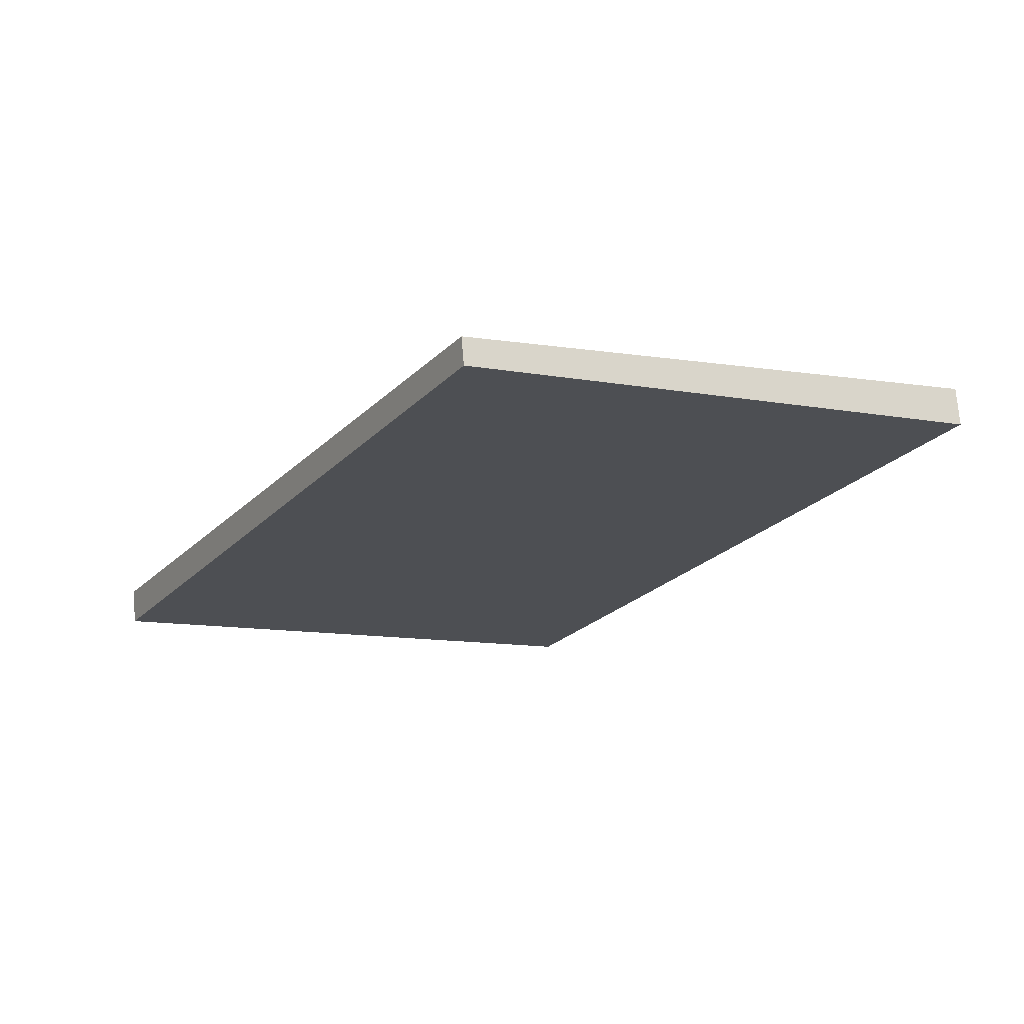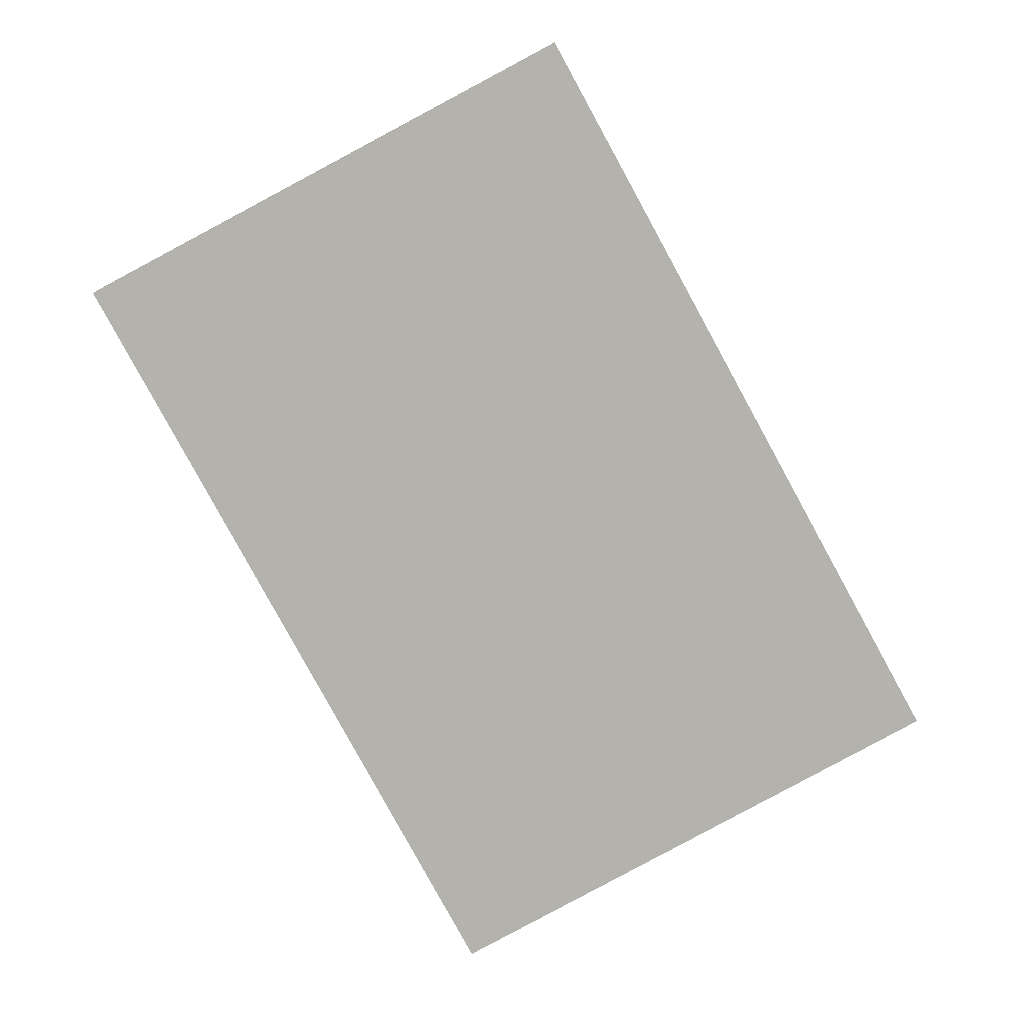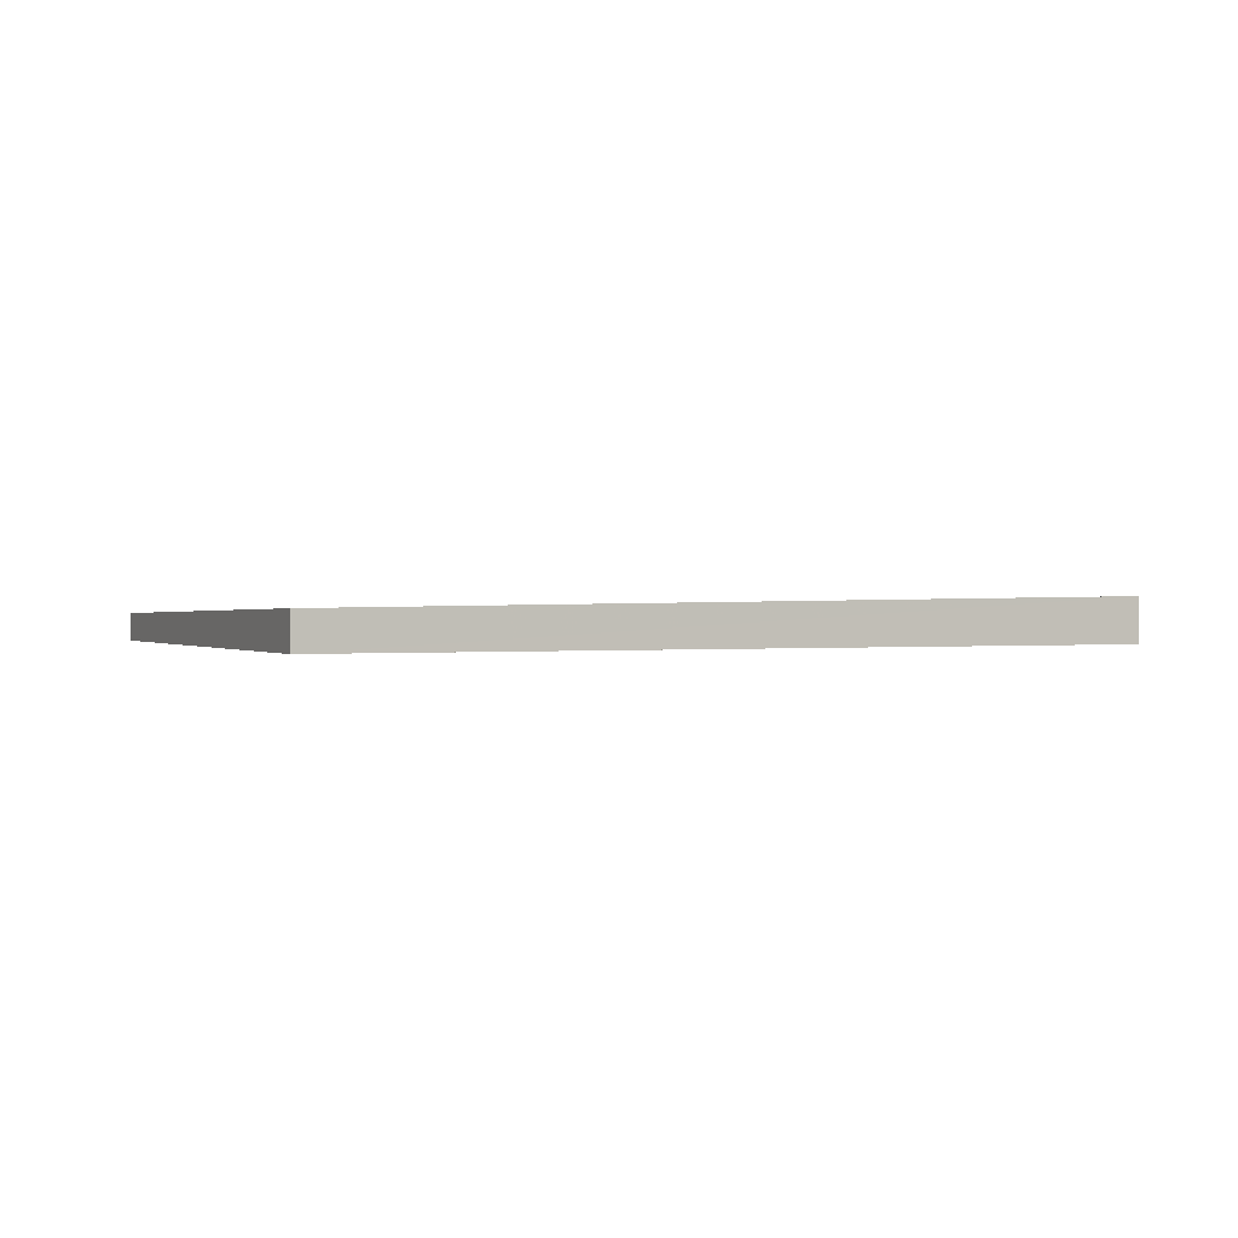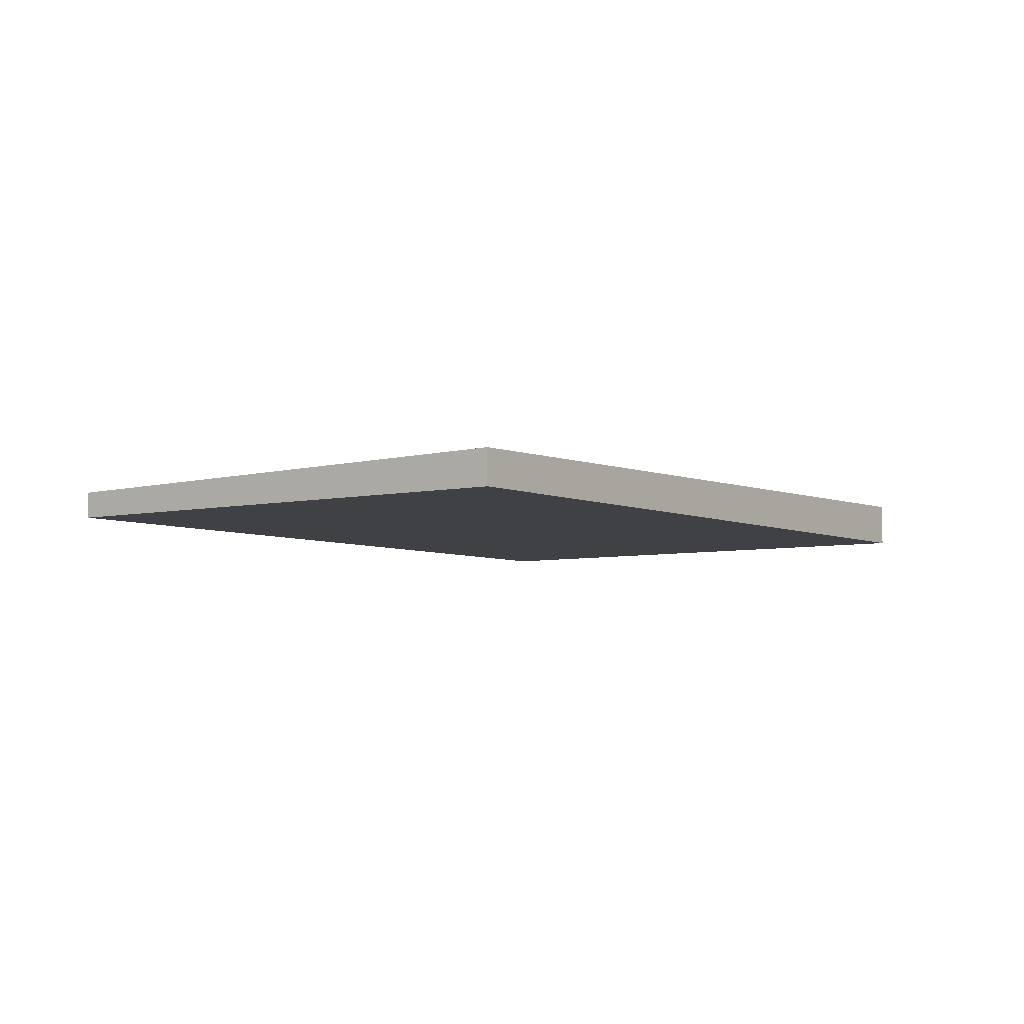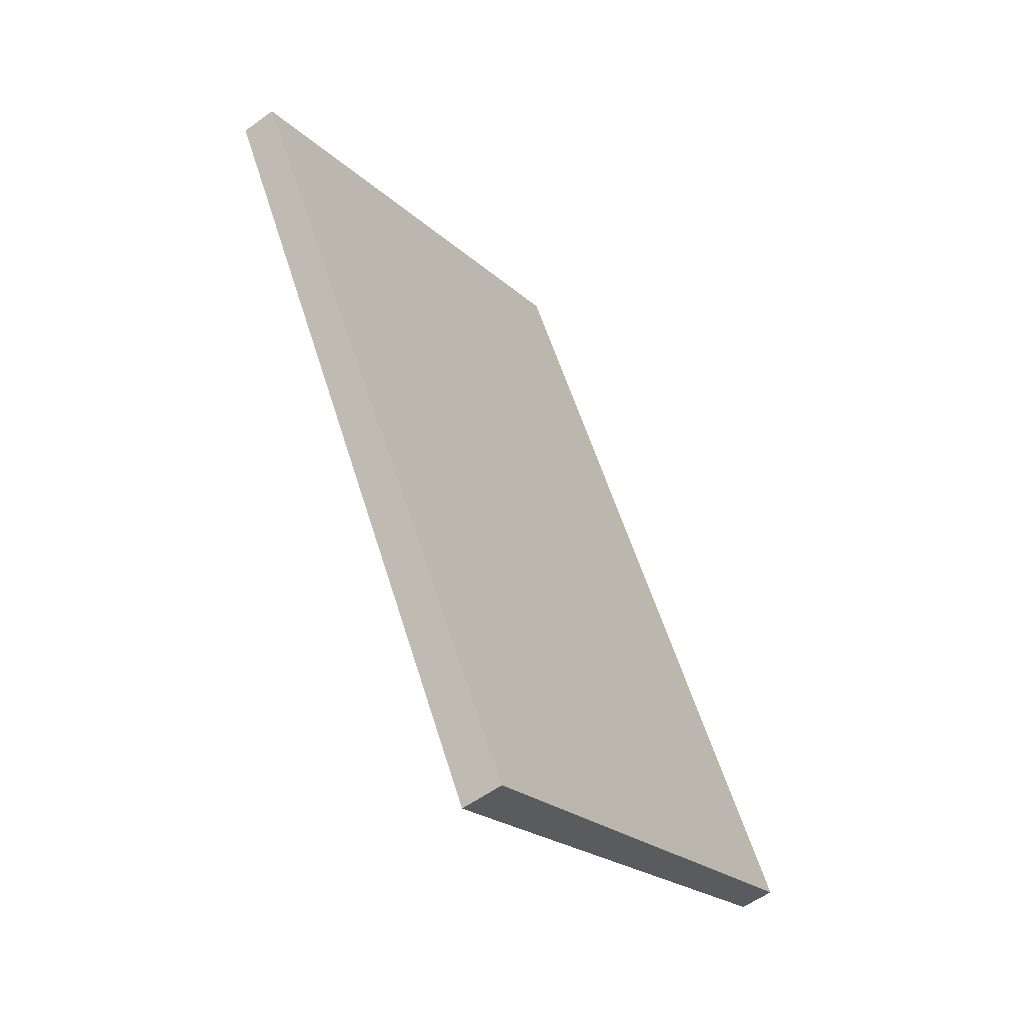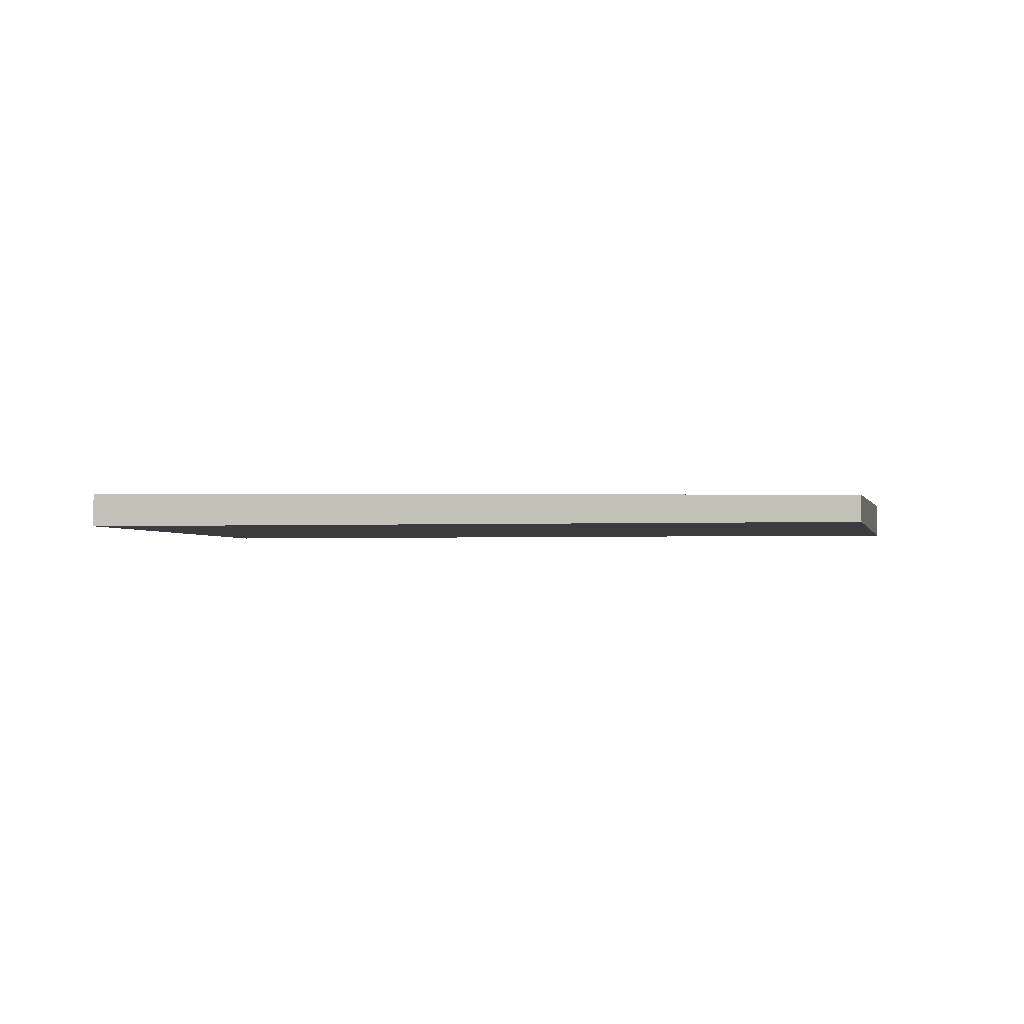
<metadata>
{"format":"obj","ext":"obj","renderer":"f3d","projection":"perspective","resolution":1024,"background":"white","views":[{"elev":72.0,"azim":175.3,"up":"+Y"},{"elev":11.6,"azim":0.7,"up":"+Y"},{"elev":0.8,"azim":-85.9,"up":"+Z"},{"elev":-5.4,"azim":-115.6,"up":"+Z"},{"elev":-55.0,"azim":-52.4,"up":"+Y"},{"elev":-2.1,"azim":129.2,"up":"+Z"}]}
</metadata>
<code>
v -2424 -378.4 0.1288
v -2426 -379.4 0.165
v -2427 -376.7 0.1358
v -2426 -375.8 0.1001
v -2426 -379.4 0.165
v -2424 -378.4 0.1288
v -2424 -378.4 0
v -2426 -379.4 0
v -2427 -376.7 0.1358
v -2426 -379.4 0.165
v -2426 -379.4 0
v -2427 -376.7 0
v -2426 -375.8 0.1001
v -2427 -376.7 0.1358
v -2427 -376.7 0
v -2426 -375.8 0
v -2424 -378.4 0.1288
v -2426 -375.8 0.1001
v -2426 -375.8 0
v -2424 -378.4 0
v -2424 -378.4 0
v -2426 -379.4 0
v -2427 -376.7 0
v -2426 -375.8 0
f 2 3 4 1
f 6 7 8 5
f 10 11 12 9
f 14 15 16 13
f 18 19 20 17
f 22 23 24 21

</code>
